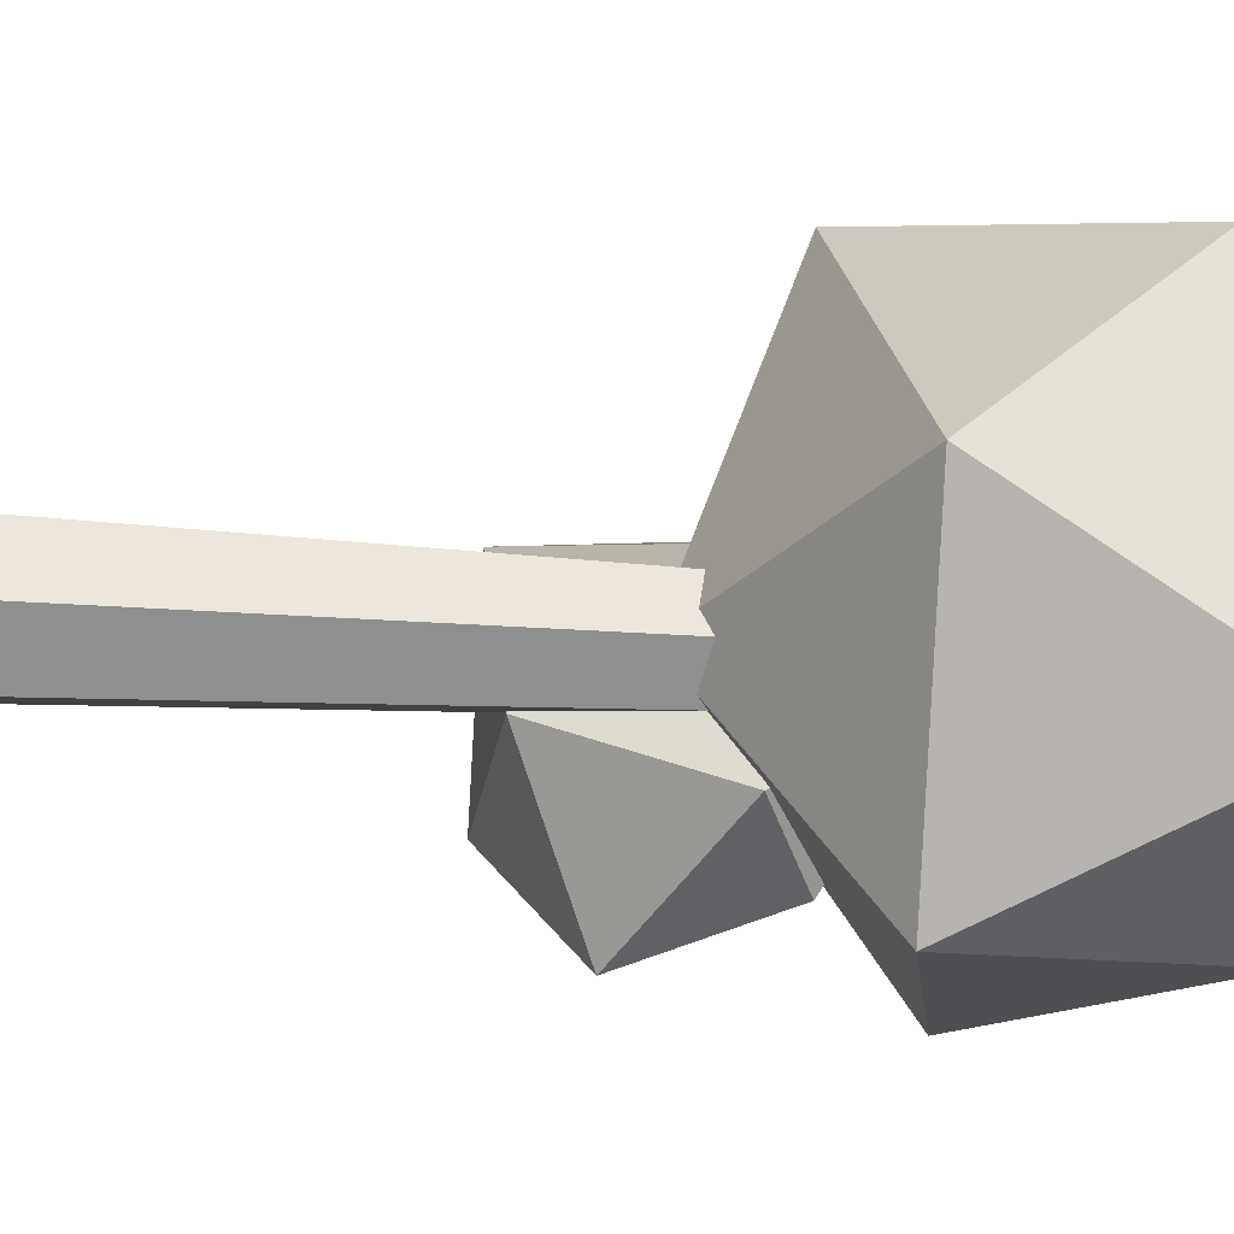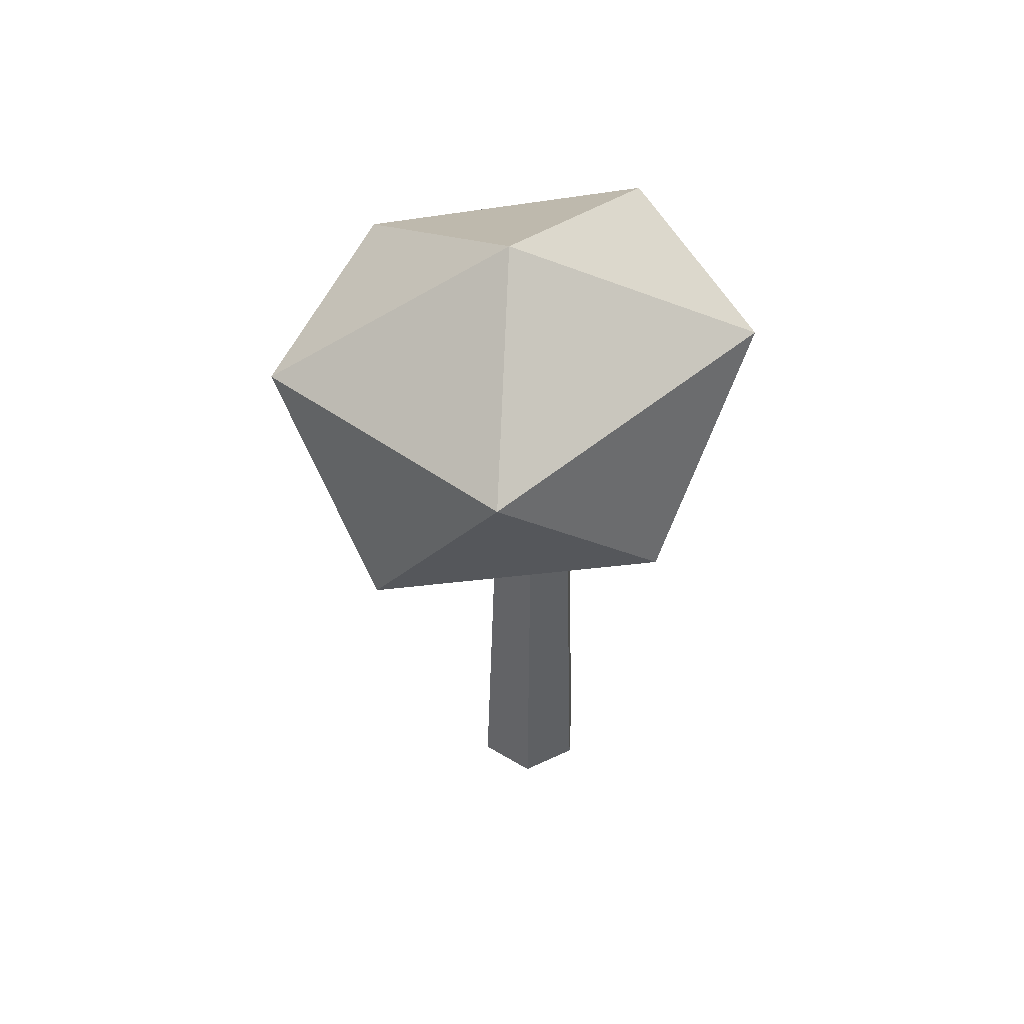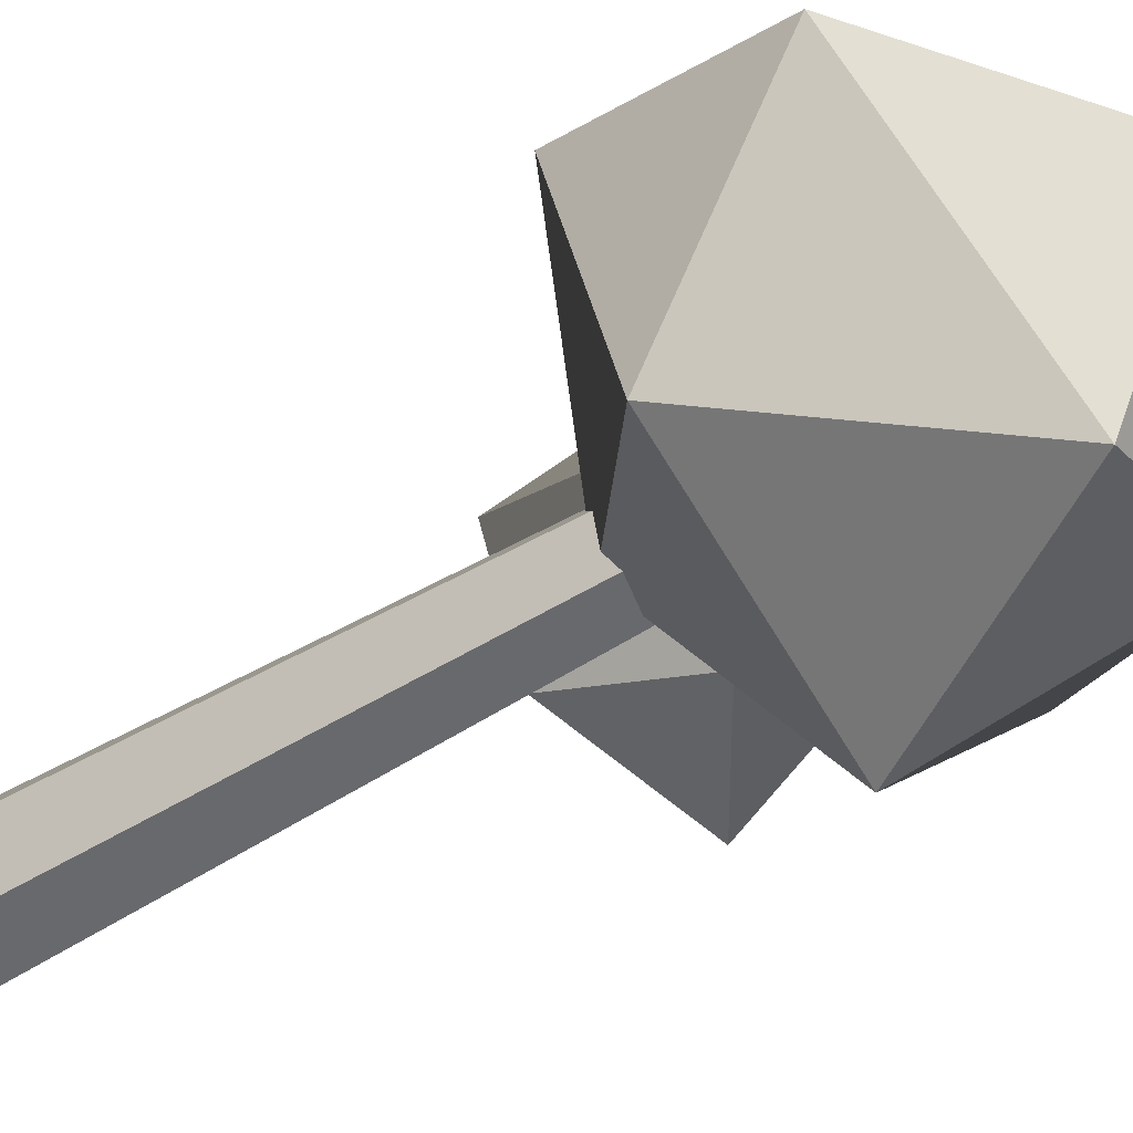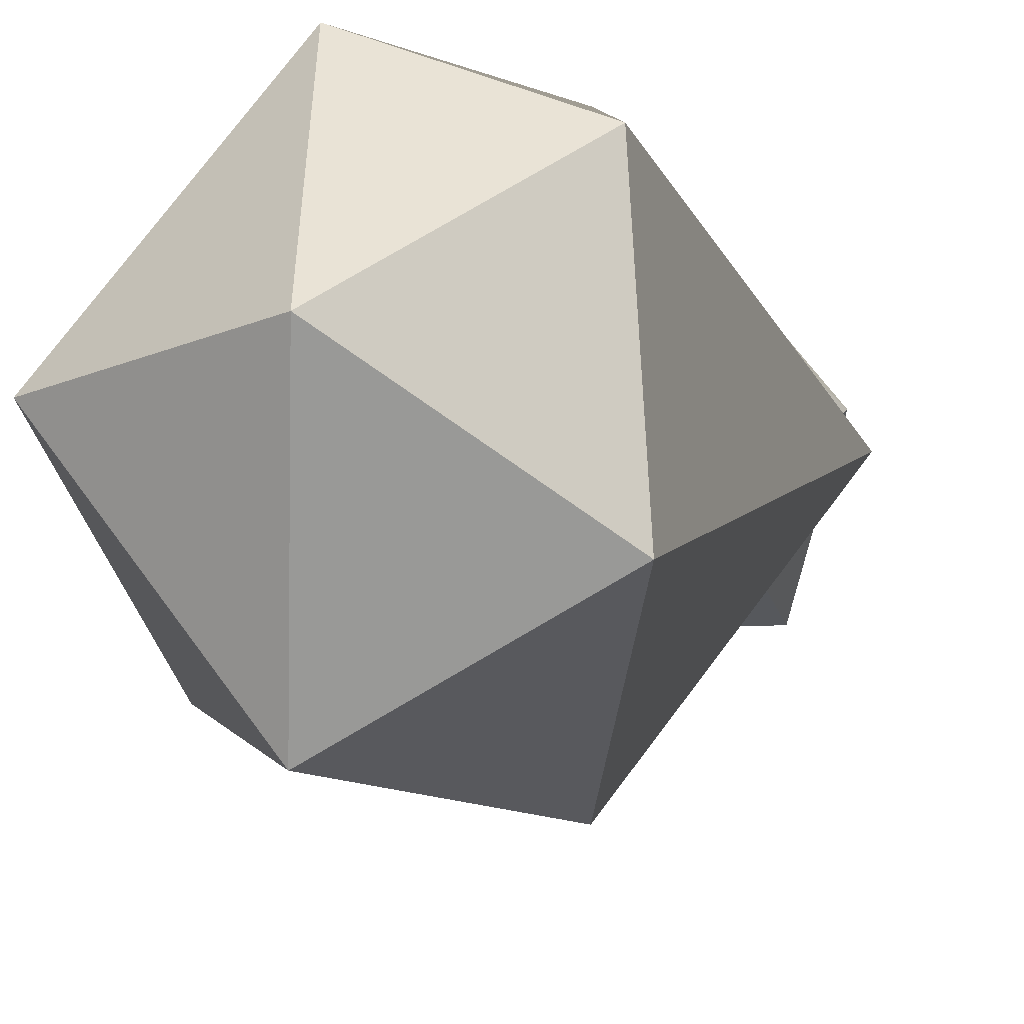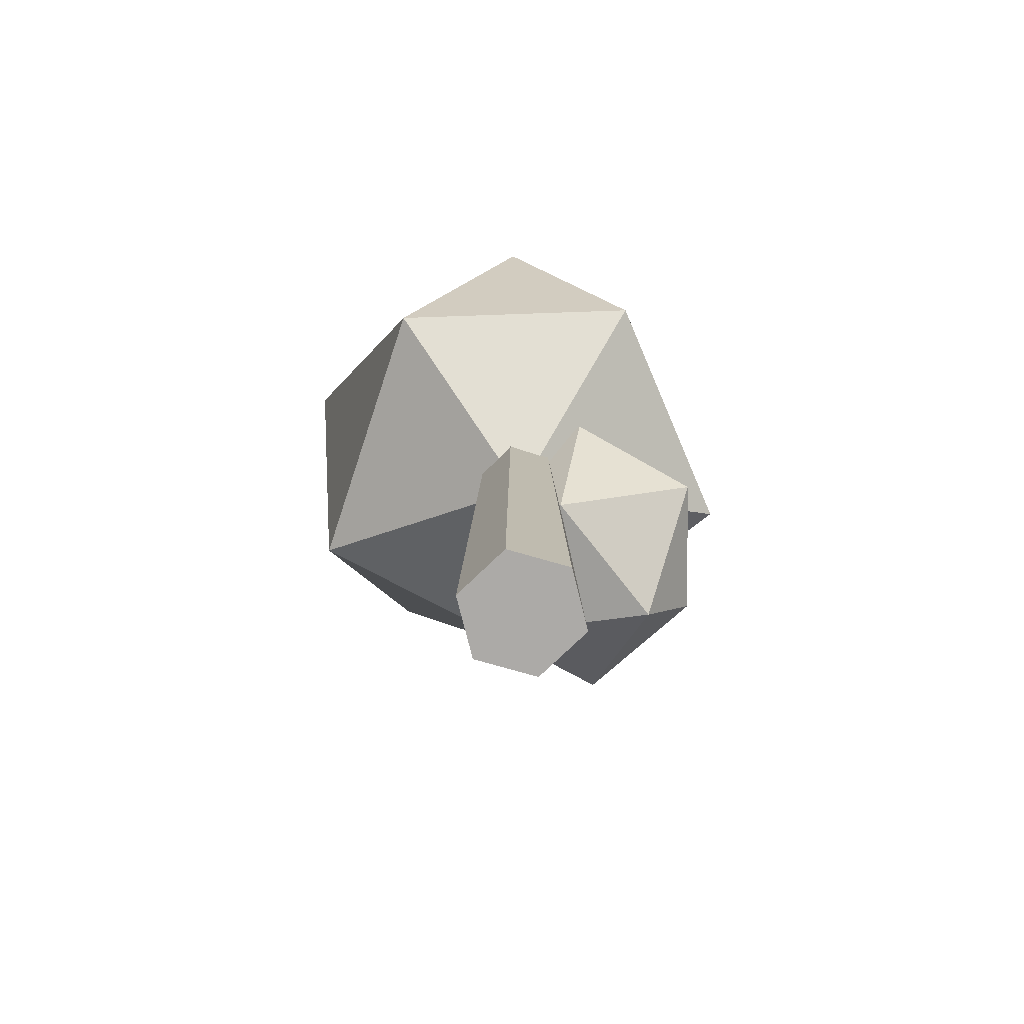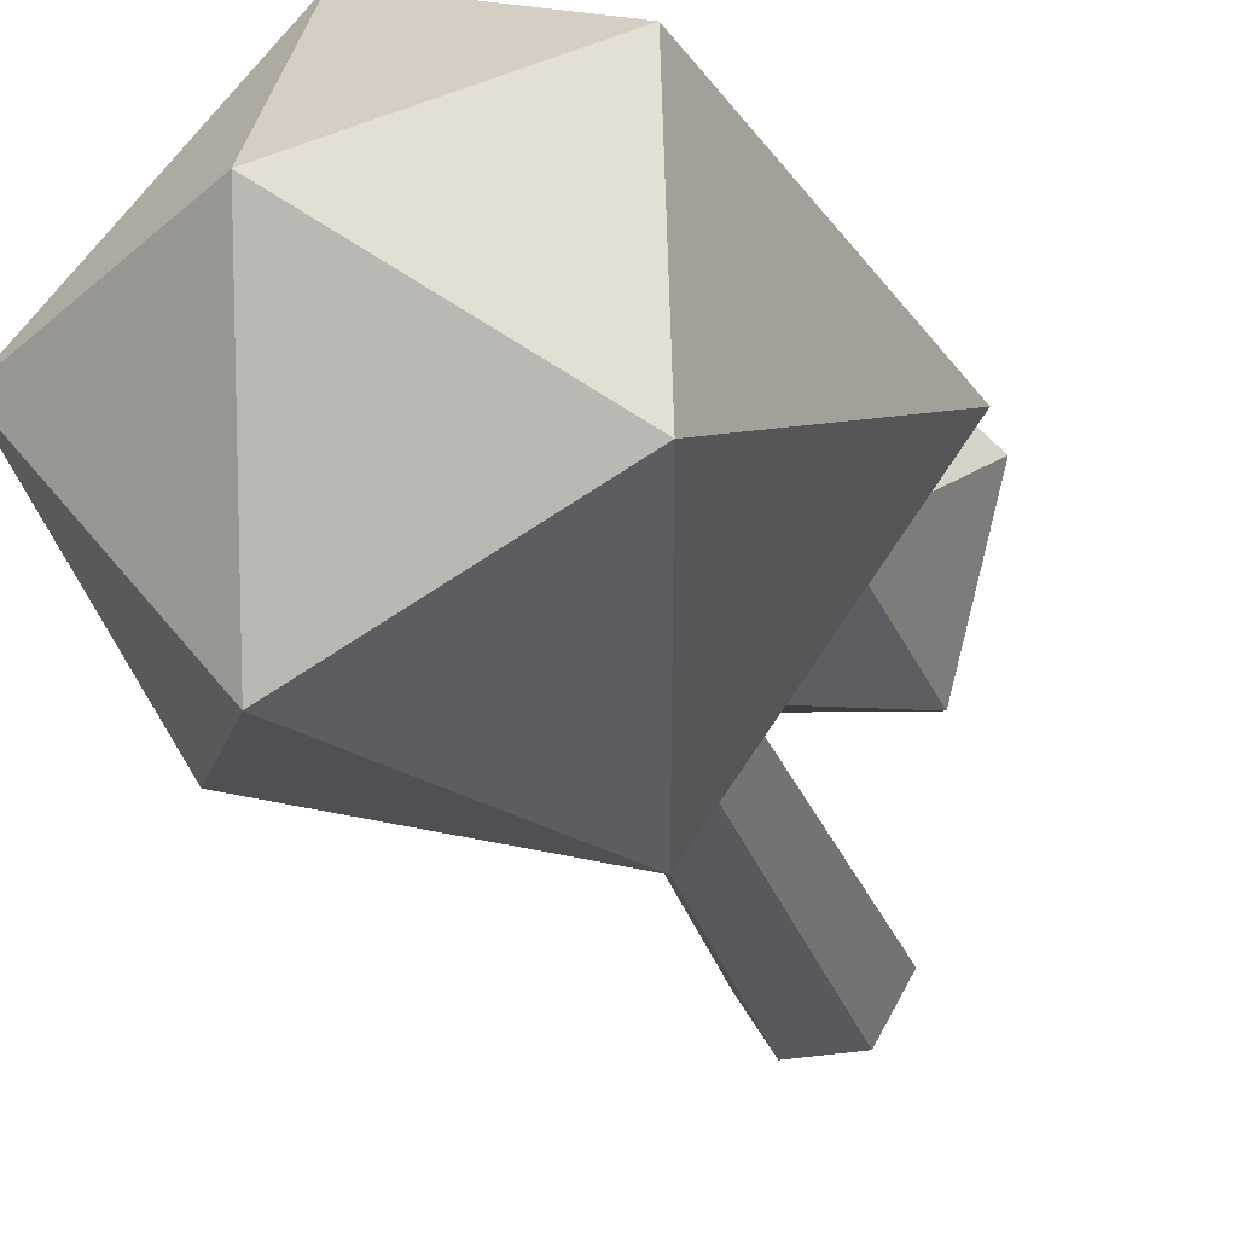
<metadata>
{"format":"obj","ext":"obj","renderer":"f3d","projection":"perspective","resolution":1024,"background":"white","views":[{"elev":-65.3,"azim":87.0,"up":"+Z"},{"elev":52.2,"azim":93.0,"up":"+Y"},{"elev":-51.7,"azim":123.6,"up":"+Z"},{"elev":-13.8,"azim":-171.4,"up":"+Z"},{"elev":-76.1,"azim":164.0,"up":"+Y"},{"elev":-28.5,"azim":-163.8,"up":"+Z"}]}
</metadata>
<code>
v -14.59 36.88 14.5
v -1.357 30.47 18.12
v -4.691 42.13 3.912
v -15.56 35.08 -1.477
v -23.17 24.76 8.261
v -14.75 21.72 19.92
v 4.191 28.73 4.874
v -5.176 31.28 -7.974
v -18.57 22.52 -6.176
v -17.48 14.57 7.783
v -1.17 14.7 14.86
v -4.388 16.62 -1.361
v 3.203 -25.65 -5.549
v -3.203 -25.65 -5.549
v -6.407 -25.65 0
v -3.203 -25.65 5.549
v 3.203 -25.65 5.549
v 6.407 -25.65 0
v 2.257 31.06 -3.908
v -2.256 31.06 -3.908
v -4.513 31.06 0
v -2.256 31.06 3.908
v 2.257 31.06 3.908
v 4.513 31.06 0
v 0.000122 -25.65 0
v 5.467 71.09 2.397
v 26.06 55.89 2.48
v 7.154 62.15 -22.02
v -13.72 61.48 -10.3
v -11.74 56.65 17.9
v 7.785 53.46 26.83
v 18.73 39 -13.61
v -7.154 39 -22.02
v -25.47 42.78 0.472
v -7.95 42.65 24.39
v 19.9 33.38 15.85
v 0.000122 24.69 0
f 1 2 3
f 1 3 4
f 1 4 5
f 1 5 6
f 1 6 2
f 2 11 7
f 3 7 8
f 4 8 9
f 5 9 10
f 6 10 11
f 7 3 2
f 8 4 3
f 9 5 4
f 10 6 5
f 11 2 6
f 12 8 7
f 12 9 8
f 12 10 9
f 12 11 10
f 12 7 11
f 13 14 20 19
f 14 15 21 20
f 15 16 22 21
f 16 17 23 22
f 17 18 24 23
f 18 13 19 24
f 14 13 25
f 15 14 25
f 16 15 25
f 17 16 25
f 18 17 25
f 13 18 25
f 26 27 28
f 26 28 29
f 26 29 30
f 26 30 31
f 26 31 27
f 27 36 32
f 28 32 33
f 29 33 34
f 30 34 35
f 31 35 36
f 32 28 27
f 33 29 28
f 34 30 29
f 35 31 30
f 36 27 31
f 37 33 32
f 37 34 33
f 37 35 34
f 37 36 35
f 37 32 36

</code>
